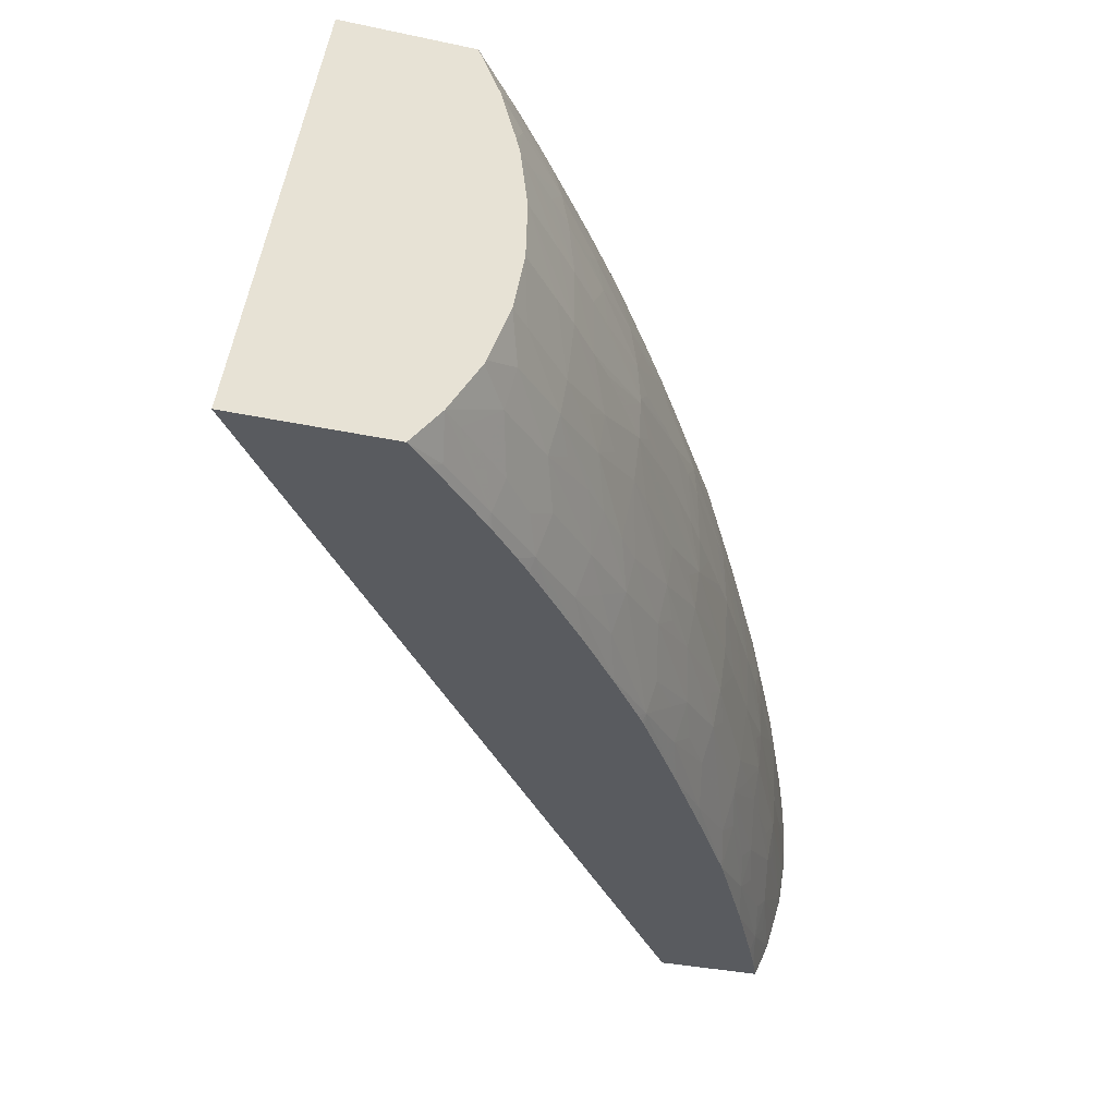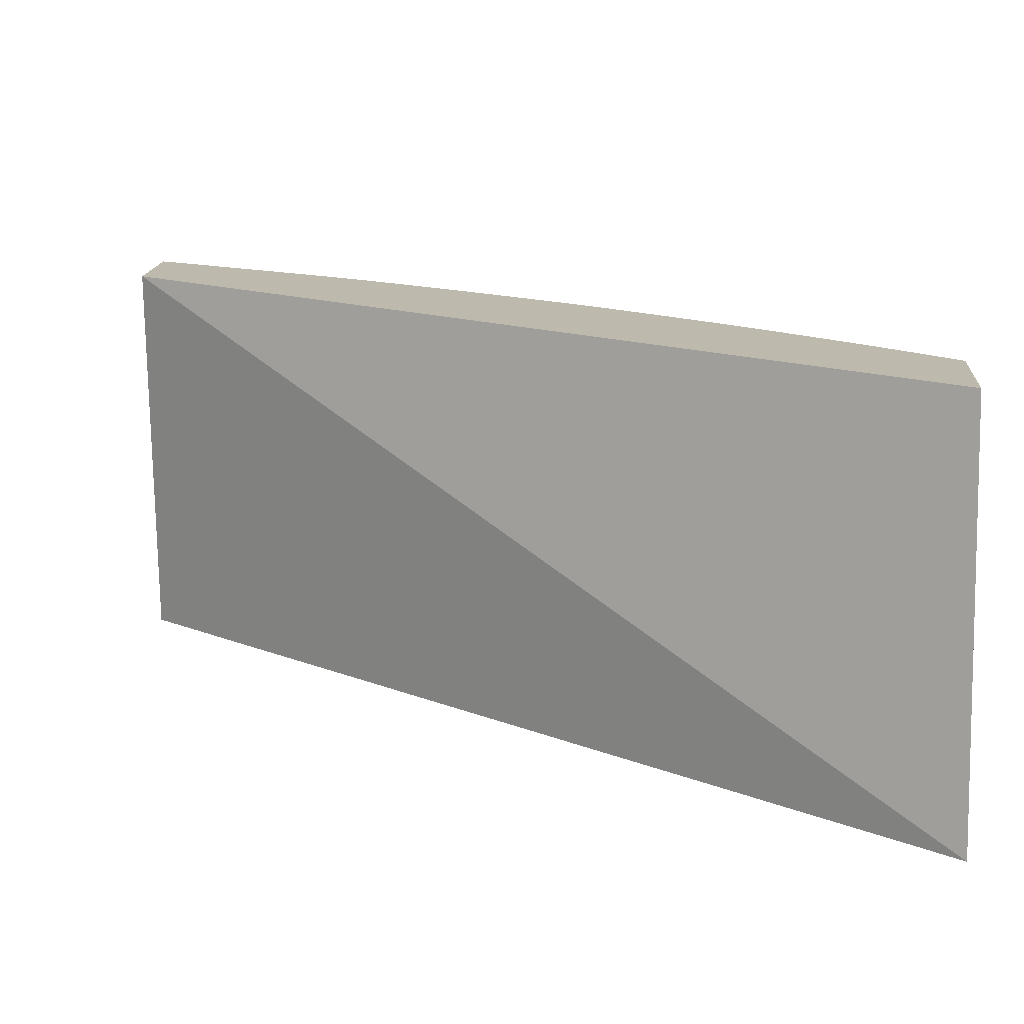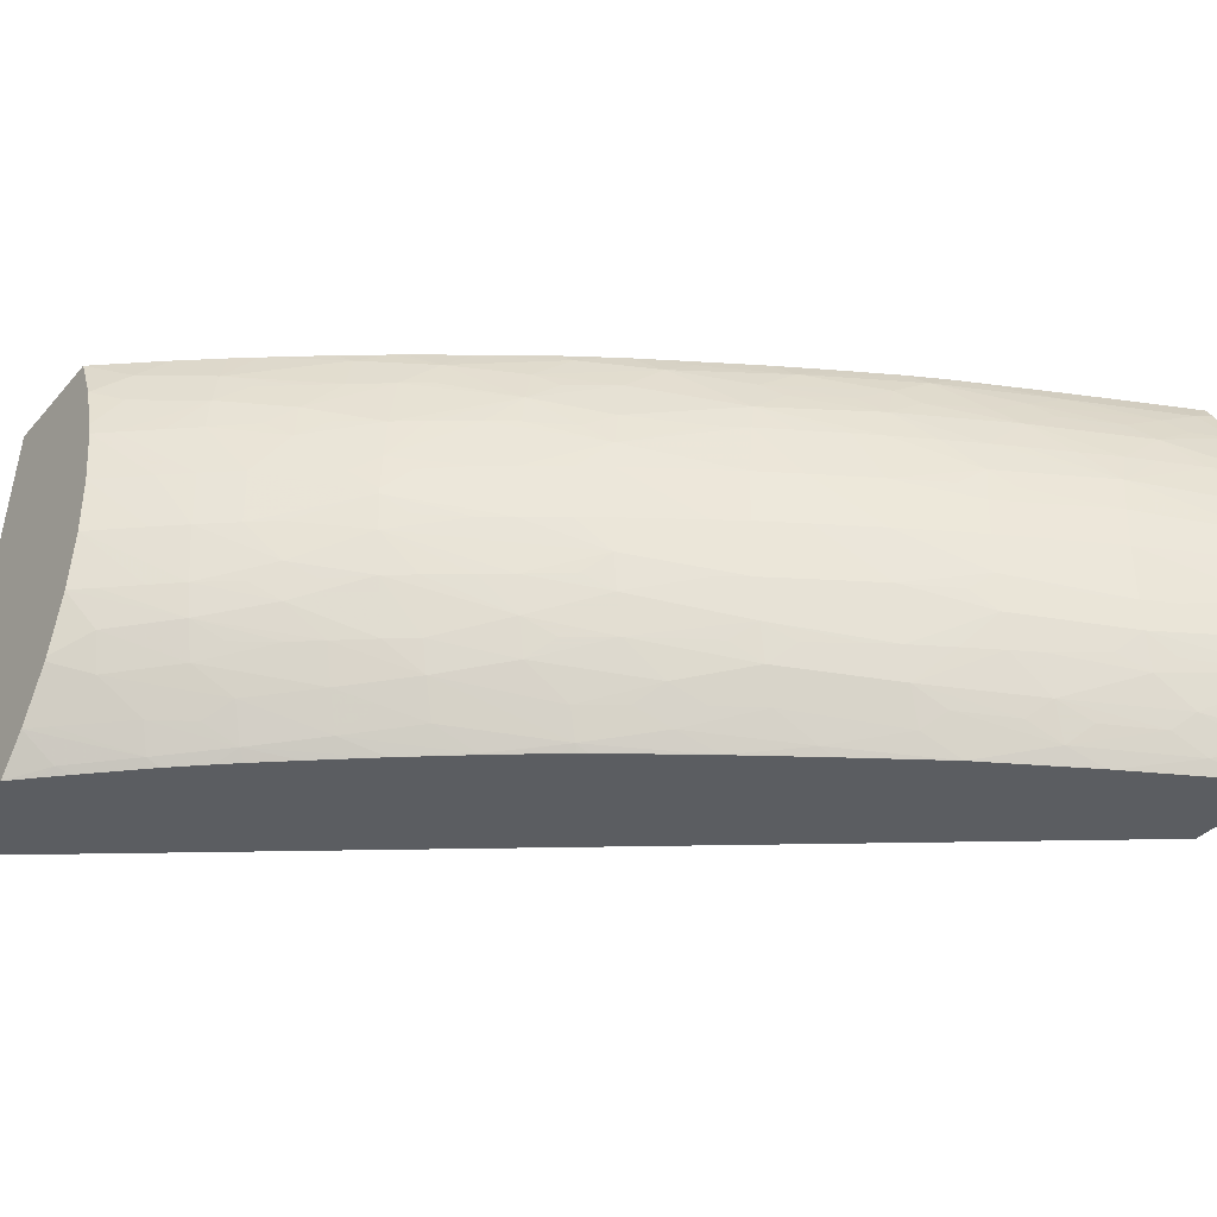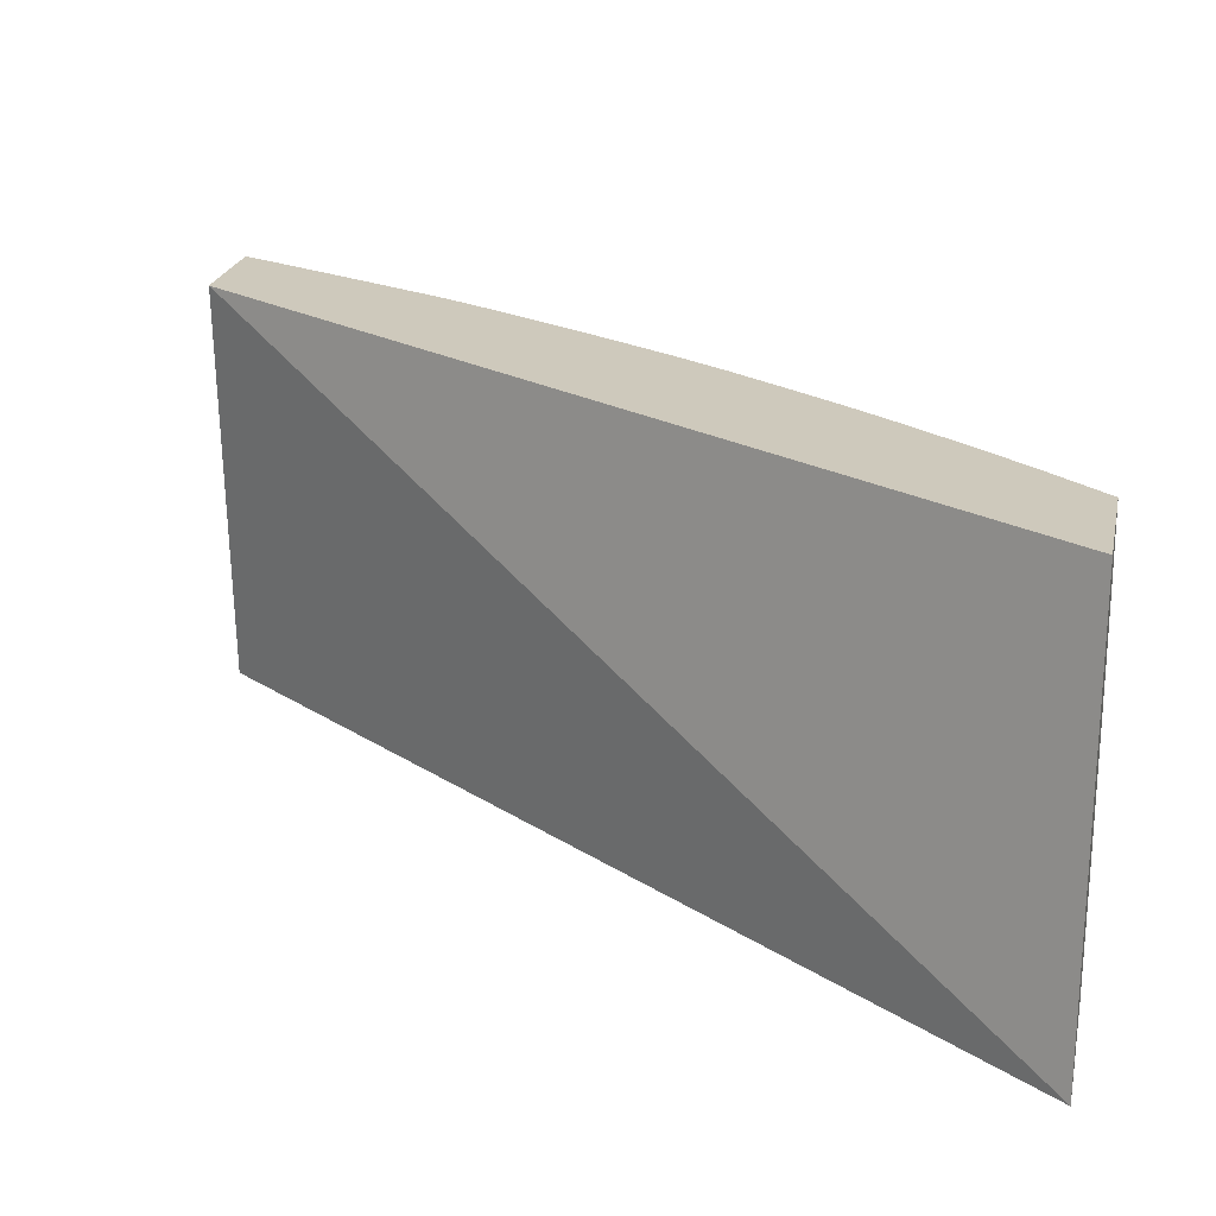
<metadata>
{"format":"obj","ext":"obj","renderer":"f3d","projection":"perspective","resolution":1024,"background":"white","views":[{"elev":-32.4,"azim":-16.8,"up":"+Y"},{"elev":15.0,"azim":-85.8,"up":"+Y"},{"elev":-35.6,"azim":54.9,"up":"+Y"},{"elev":22.3,"azim":-78.4,"up":"+Y"}]}
</metadata>
<code>
v 3.353 0.7544 0.5169
v 3.35 0.7673 0.5233
v 3.35 0.7544 0.524
v 3.35 0.7368 0.5239
v 3.353 0.7466 0.5169
v 3.352 0.7723 0.5169
v 3.349 0.7826 0.5204
v 3.344 0.7759 0.5323
v 3.326 0.7867 0.568
v 3.332 0.7784 0.5591
v 3.328 0.7714 0.5703
v 3.335 0.7544 0.5572
v 3.345 0.7544 0.5355
v 3.35 0.7215 0.5225
v 3.353 0.7323 0.5169
v 3.328 0.7544 0.5714
v 3.328 0.7315 0.5704
v 3.334 0.7315 0.5572
v 3.351 0.7798 0.5169
v 3.338 0.8003 0.5343
v 3.349 0.7857 0.5169
v 3.33 0.8003 0.5525
v 3.325 0.8003 0.564
v 3.317 0.8003 0.5802
v 3.307 0.8003 0.5987
v 3.302 0.8003 0.6102
v 3.303 0.7856 0.6137
v 3.309 0.7777 0.6049
v 3.304 0.7703 0.6157
v 3.348 0.7085 0.5196
v 3.349 0.7085 0.5169
v 3.352 0.7268 0.5169
v 3.327 0.7192 0.5691
v 3.322 0.7544 0.5829
v 3.304 0.7379 0.6158
v 3.322 0.7315 0.5819
v 3.345 0.802 0.5169
v 3.328 0.814 0.5478
v 3.305 0.8148 0.5943
v 3.282 0.8145 0.6395
v 3.293 0.8003 0.6261
v 3.284 0.8003 0.6431
v 3.286 0.7774 0.647
v 3.299 0.7777 0.6245
v 3.305 0.7544 0.6163
v 3.312 0.7544 0.6031
v 3.287 0.7544 0.6481
v 3.298 0.7544 0.6278
v 3.347 0.701 0.5169
v 3.33 0.7103 0.5575
v 3.325 0.7039 0.5653
v 3.329 0.6915 0.55
v 3.303 0.7226 0.614
v 3.308 0.7085 0.5994
v 3.32 0.7103 0.5781
v 3.286 0.7315 0.6466
v 3.299 0.7308 0.6245
v 3.337 0.823 0.5169
v 3.32 0.8223 0.5561
v 3.309 0.8228 0.5798
v 3.33 0.8223 0.5332
v 3.324 0.8293 0.5401
v 3.298 0.8228 0.6024
v 3.286 0.8226 0.626
v 3.279 0.8298 0.6336
v 3.274 0.8226 0.6479
v 3.261 0.8212 0.6711
v 3.258 0.8122 0.6837
v 3.278 0.8003 0.6546
v 3.268 0.8003 0.672
v 3.272 0.7774 0.672
v 3.273 0.7544 0.672
v 3.342 0.6849 0.5169
v 3.306 0.6925 0.595
v 3.322 0.6845 0.5575
v 3.326 0.6762 0.5441
v 3.333 0.6845 0.5356
v 3.284 0.7085 0.6425
v 3.293 0.7085 0.6261
v 3.302 0.7085 0.6109
v 3.279 0.7315 0.658
v 3.259 0.7149 0.6858
v 3.329 0.8389 0.5169
v 3.328 0.8362 0.5248
v 3.302 0.8301 0.5872
v 3.305 0.8372 0.5719
v 3.283 0.8381 0.6183
v 3.259 0.8369 0.6629
v 3.255 0.8275 0.6782
v 3.252 0.8003 0.6976
v 3.26 0.8003 0.6862
v 3.235 0.8348 0.7064
v 3.23 0.8233 0.7215
v 3.233 0.8047 0.7266
v 3.262 0.7774 0.6894
v 3.262 0.7544 0.6902
v 3.271 0.7315 0.672
v 3.34 0.6798 0.5169
v 3.282 0.695 0.639
v 3.298 0.6851 0.6028
v 3.303 0.6772 0.5893
v 3.31 0.6851 0.581
v 3.307 0.6705 0.5745
v 3.308 0.6705 0.5728
v 3.324 0.6705 0.5407
v 3.33 0.6705 0.5295
v 3.331 0.6705 0.5269
v 3.277 0.7085 0.6539
v 3.252 0.7078 0.6941
v 3.257 0.6996 0.6822
v 3.265 0.7078 0.6735
v 3.261 0.7315 0.6885
v 3.234 0.7248 0.728
v 3.232 0.7085 0.7245
v 3.326 0.8436 0.5169
v 3.321 0.8436 0.5297
v 3.32 0.8436 0.532
v 3.307 0.8436 0.5589
v 3.298 0.8436 0.578
v 3.285 0.8436 0.607
v 3.277 0.8436 0.6236
v 3.251 0.8436 0.6694
v 3.236 0.8436 0.6949
v 3.238 0.8403 0.6949
v 3.262 0.8436 0.6507
v 3.235 0.7894 0.7295
v 3.224 0.8436 0.7152
v 3.215 0.84 0.7337
v 3.21 0.8292 0.749
v 3.218 0.8223 0.7411
v 3.213 0.8139 0.7535
v 3.227 0.7983 0.7386
v 3.254 0.7774 0.7009
v 3.244 0.7774 0.7178
v 3.236 0.7774 0.7304
v 3.255 0.7544 0.7016
v 3.235 0.7401 0.7301
v 3.336 0.6705 0.5169
v 3.278 0.6797 0.6334
v 3.286 0.6867 0.6259
v 3.283 0.6705 0.6181
v 3.237 0.6934 0.7089
v 3.242 0.6857 0.6953
v 3.254 0.6856 0.677
v 3.254 0.7315 0.6999
v 3.228 0.7321 0.739
v 3.215 0.7315 0.7568
v 3.213 0.7159 0.7542
v 3.219 0.7084 0.7421
v 3.211 0.7006 0.7505
v 3.281 0.8436 0.5169
v 3.215 0.8003 0.756
v 3.207 0.8003 0.7675
v 3.188 0.7824 0.7975
v 3.216 0.7774 0.7587
v 3.228 0.7774 0.7419
v 3.22 0.8436 0.7218
v 3.21 0.8436 0.7374
v 3.193 0.8436 0.7633
v 3.189 0.8351 0.7755
v 3.192 0.8233 0.7788
v 3.183 0.8233 0.7903
v 3.187 0.8003 0.7953
v 3.195 0.8003 0.7838
v 3.236 0.7544 0.7309
v 3.244 0.7544 0.7178
v 3.228 0.7544 0.7423
v 3.217 0.7544 0.7589
v 3.209 0.7544 0.7704
v 3.189 0.7493 0.7975
v 3.291 0.6705 0.5169
v 3.258 0.6738 0.6608
v 3.259 0.6705 0.6558
v 3.227 0.6857 0.7171
v 3.233 0.6781 0.7032
v 3.215 0.6856 0.7342
v 3.207 0.7315 0.7683
v 3.195 0.7315 0.784
v 3.187 0.7315 0.7955
v 3.192 0.7085 0.7795
v 3.205 0.7084 0.7626
v 3.19 0.6957 0.7762
v 3.021 0.6705 0.8802
v 3.052 0.8436 0.8802
v 3.181 0.7758 0.8074
v 3.189 0.7671 0.7983
v 3.195 0.7758 0.7886
v 3.208 0.7774 0.7702
v 3.167 0.7941 0.8226
v 3.168 0.7774 0.824
v 3.178 0.8436 0.7843
v 3.175 0.8436 0.7888
v 3.168 0.839 0.8013
v 3.172 0.8233 0.8058
v 3.166 0.8094 0.8204
v 3.174 0.8012 0.8115
v 3.189 0.7646 0.7983
v 3.195 0.756 0.7886
v 3.181 0.756 0.8074
v 3.168 0.7544 0.8239
v 3.167 0.7382 0.8226
v 3.257 0.6705 0.6591
v 3.239 0.6705 0.6874
v 3.212 0.6735 0.7299
v 3.238 0.6705 0.6883
v 3.174 0.7309 0.8114
v 3.165 0.7229 0.8203
v 3.183 0.7085 0.791
v 3.172 0.7085 0.8055
v 3.169 0.6927 0.8012
v 3.177 0.6866 0.786
v 3.186 0.6804 0.7707
v 3.083 0.6705 0.8802
v 3.103 0.8436 0.8802
v 3.159 0.7774 0.8354
v 3.159 0.8012 0.8312
v 3.146 0.8003 0.8477
v 3.162 0.8436 0.8061
v 3.146 0.8436 0.8282
v 3.141 0.8304 0.842
v 3.163 0.8233 0.8172
v 3.144 0.8151 0.8455
v 3.159 0.7544 0.8354
v 3.148 0.7544 0.8495
v 3.146 0.7315 0.8471
v 3.159 0.7309 0.8312
v 3.191 0.671 0.7553
v 3.192 0.6705 0.7542
v 3.208 0.6705 0.7328
v 3.211 0.6705 0.7283
v 3.213 0.6705 0.7252
v 3.144 0.7181 0.845
v 3.163 0.7085 0.817
v 3.164 0.6774 0.7958
v 3.141 0.7028 0.8411
v 3.147 0.6905 0.8258
v 3.095 0.6856 0.8802
v 3.092 0.6705 0.8706
v 3.098 0.6735 0.8676
v 3.112 0.8248 0.8802
v 3.12 0.8338 0.8666
v 3.117 0.8436 0.8635
v 3.148 0.7774 0.8496
v 3.137 0.8003 0.8592
v 3.138 0.8436 0.8377
v 3.151 0.823 0.8336
v 3.125 0.8436 0.8545
v 3.123 0.8185 0.8699
v 3.119 0.8003 0.8802
v 3.125 0.8003 0.8728
v 3.138 0.7774 0.8611
v 3.122 0.7774 0.8802
v 3.138 0.7544 0.8609
v 3.121 0.7544 0.8802
v 3.136 0.7315 0.8586
v 3.191 0.6705 0.7558
v 3.172 0.6705 0.7791
v 3.15 0.7097 0.8331
v 3.124 0.7315 0.8717
v 3.117 0.7315 0.8802
v 3.122 0.7161 0.869
v 3.142 0.6751 0.8204
v 3.118 0.7008 0.8651
v 3.124 0.6856 0.8485
v 3.137 0.6839 0.8331
v 3.12 0.6739 0.8443
v 3.102 0.6856 0.8724
v 3.107 0.7066 0.8802
v 3.096 0.6705 0.8662
v 3.101 0.6705 0.8616
v 3.119 0.6705 0.8427
v 3.117 0.8055 0.8802
v 3.114 0.825 0.878
v 3.171 0.6705 0.781
v 3.108 0.7082 0.8802
v 3.135 0.6705 0.825
v 3.141 0.6705 0.8175
v 3.154 0.6705 0.8021
v 3.114 0.6856 0.86
v 3.122 0.6705 0.8393
f 1 2 3
f 1 3 4
f 1 4 5
f 1 5 15
f 1 15 32
f 1 32 31
f 1 31 49
f 1 49 73
f 1 73 98
f 1 98 138
f 1 138 171
f 1 171 151
f 1 151 115
f 1 115 83
f 1 83 58
f 1 58 37
f 1 37 21
f 1 21 19
f 1 19 6
f 1 6 2
f 2 6 7
f 2 7 8
f 2 8 9
f 2 9 10
f 2 10 11
f 2 11 12
f 2 12 13
f 2 13 3
f 3 13 4
f 4 14 15
f 4 15 5
f 4 13 12
f 4 12 16
f 4 16 17
f 4 17 18
f 4 18 14
f 6 19 7
f 7 20 9
f 7 9 8
f 7 19 21
f 7 21 20
f 9 11 10
f 9 20 22
f 9 22 23
f 9 23 24
f 9 24 25
f 9 25 26
f 9 26 27
f 9 27 11
f 11 16 12
f 11 27 28
f 11 28 29
f 11 29 16
f 14 30 31
f 14 31 32
f 14 32 15
f 14 18 33
f 14 33 30
f 16 29 34
f 16 34 35
f 16 35 17
f 17 36 33
f 17 33 18
f 17 35 36
f 20 21 37
f 20 37 38
f 20 38 22
f 22 38 23
f 23 38 39
f 23 39 24
f 24 39 25
f 25 39 26
f 26 40 41
f 26 41 27
f 26 39 40
f 27 29 28
f 27 41 42
f 27 42 43
f 27 43 44
f 27 44 29
f 29 45 46
f 29 46 34
f 29 44 43
f 29 43 47
f 29 47 48
f 29 48 45
f 30 49 31
f 30 33 50
f 30 50 51
f 30 51 52
f 30 52 49
f 33 51 50
f 33 36 35
f 33 35 53
f 33 53 54
f 33 54 55
f 33 55 51
f 34 46 35
f 35 45 48
f 35 48 47
f 35 47 56
f 35 56 57
f 35 57 53
f 35 46 45
f 37 58 38
f 38 59 60
f 38 60 39
f 38 58 61
f 38 61 62
f 38 62 59
f 39 63 64
f 39 64 40
f 39 60 63
f 40 42 41
f 40 64 65
f 40 65 66
f 40 66 67
f 40 67 68
f 40 68 42
f 42 68 69
f 42 69 43
f 43 69 70
f 43 70 71
f 43 71 47
f 47 71 72
f 47 72 56
f 49 52 73
f 51 55 54
f 51 54 74
f 51 74 52
f 52 74 75
f 52 75 76
f 52 76 77
f 52 77 73
f 53 57 56
f 53 56 78
f 53 78 79
f 53 79 80
f 53 80 54
f 54 80 74
f 56 81 82
f 56 82 78
f 56 72 81
f 58 83 84
f 58 84 61
f 59 85 60
f 59 62 85
f 60 85 63
f 61 84 62
f 62 84 86
f 62 86 85
f 63 85 87
f 63 87 64
f 64 87 65
f 65 87 88
f 65 88 89
f 65 89 66
f 66 89 67
f 67 89 68
f 68 90 91
f 68 91 70
f 68 70 69
f 68 89 92
f 68 92 93
f 68 93 94
f 68 94 90
f 70 91 71
f 71 91 95
f 71 95 72
f 72 95 96
f 72 96 97
f 72 97 81
f 73 77 76
f 73 76 98
f 74 80 99
f 74 99 100
f 74 100 101
f 74 101 102
f 74 102 75
f 75 102 101
f 75 101 76
f 76 101 103
f 76 103 104
f 76 104 105
f 76 105 106
f 76 106 107
f 76 107 98
f 78 108 99
f 78 99 79
f 78 82 108
f 79 99 80
f 81 97 82
f 82 109 110
f 82 110 111
f 82 111 108
f 82 97 112
f 82 112 113
f 82 113 114
f 82 114 109
f 83 115 84
f 84 115 116
f 84 116 117
f 84 117 118
f 84 118 86
f 85 86 87
f 86 118 119
f 86 119 120
f 86 120 87
f 87 120 121
f 87 121 88
f 88 122 123
f 88 123 124
f 88 124 92
f 88 92 89
f 88 121 125
f 88 125 122
f 90 94 126
f 90 126 91
f 91 126 95
f 92 124 127
f 92 127 128
f 92 128 129
f 92 129 93
f 93 129 130
f 93 130 131
f 93 131 94
f 94 131 132
f 94 132 126
f 95 133 96
f 95 126 133
f 96 133 134
f 96 134 135
f 96 135 136
f 96 136 137
f 96 137 112
f 96 112 97
f 98 107 138
f 99 139 140
f 99 140 100
f 99 108 110
f 99 110 139
f 100 140 101
f 101 140 141
f 101 141 103
f 103 141 173
f 103 173 202
f 103 202 203
f 103 203 205
f 103 205 231
f 103 231 230
f 103 230 229
f 103 229 228
f 103 228 256
f 103 256 257
f 103 257 274
f 103 274 278
f 103 278 277
f 103 277 276
f 103 276 280
f 103 280 271
f 103 271 270
f 103 270 269
f 103 269 238
f 103 238 213
f 103 213 183
f 103 183 171
f 103 171 138
f 103 138 107
f 103 107 106
f 103 106 105
f 103 105 104
f 108 111 110
f 109 114 110
f 110 142 143
f 110 143 144
f 110 144 139
f 110 114 142
f 112 145 113
f 112 137 145
f 113 137 146
f 113 146 147
f 113 147 148
f 113 148 114
f 113 145 137
f 114 148 149
f 114 149 150
f 114 150 142
f 115 151 184
f 115 184 214
f 115 214 242
f 115 242 247
f 115 247 245
f 115 245 219
f 115 219 218
f 115 218 192
f 115 192 191
f 115 191 159
f 115 159 158
f 115 158 157
f 115 157 127
f 115 127 123
f 115 123 122
f 115 122 125
f 115 125 121
f 115 121 120
f 115 120 119
f 115 119 118
f 115 118 117
f 115 117 116
f 123 127 124
f 126 132 152
f 126 152 153
f 126 153 154
f 126 154 155
f 126 155 156
f 126 156 135
f 126 135 134
f 126 134 133
f 127 157 128
f 128 157 158
f 128 158 159
f 128 159 160
f 128 160 129
f 129 131 130
f 129 160 131
f 131 152 132
f 131 160 161
f 131 161 162
f 131 162 163
f 131 163 164
f 131 164 153
f 131 153 152
f 135 165 166
f 135 166 136
f 135 156 165
f 136 166 137
f 137 166 165
f 137 165 167
f 137 167 168
f 137 168 169
f 137 169 170
f 137 170 147
f 137 147 146
f 139 172 141
f 139 141 140
f 139 144 172
f 141 172 173
f 142 174 175
f 142 175 143
f 142 150 176
f 142 176 174
f 143 175 144
f 144 175 172
f 147 170 177
f 147 177 148
f 148 150 149
f 148 177 178
f 148 178 179
f 148 179 180
f 148 180 181
f 148 181 150
f 150 181 180
f 150 180 182
f 150 182 176
f 151 183 184
f 151 171 183
f 153 164 154
f 154 185 186
f 154 186 187
f 154 187 188
f 154 188 155
f 154 164 163
f 154 163 189
f 154 189 190
f 154 190 185
f 155 167 156
f 155 188 186
f 155 186 167
f 156 167 165
f 159 191 160
f 160 191 192
f 160 192 193
f 160 193 162
f 160 162 161
f 162 193 194
f 162 194 195
f 162 195 163
f 163 196 189
f 163 195 196
f 167 186 168
f 168 186 197
f 168 197 169
f 169 197 198
f 169 198 170
f 170 179 178
f 170 178 177
f 170 198 197
f 170 197 199
f 170 199 200
f 170 200 201
f 170 201 179
f 172 202 173
f 172 175 203
f 172 203 202
f 174 176 204
f 174 204 175
f 175 205 203
f 175 204 205
f 176 182 204
f 179 201 206
f 179 206 207
f 179 207 208
f 179 208 180
f 180 208 182
f 182 208 209
f 182 209 210
f 182 210 211
f 182 211 212
f 182 212 204
f 183 213 237
f 183 237 268
f 183 268 275
f 183 275 260
f 183 260 254
f 183 254 252
f 183 252 249
f 183 249 272
f 183 272 240
f 183 240 214
f 183 214 184
f 185 190 186
f 186 188 187
f 186 190 215
f 186 215 197
f 189 195 216
f 189 216 217
f 189 217 215
f 189 215 190
f 189 196 195
f 192 218 193
f 193 218 219
f 193 219 220
f 193 220 194
f 194 220 221
f 194 221 195
f 195 221 222
f 195 222 217
f 195 217 216
f 197 215 223
f 197 223 200
f 197 200 199
f 200 223 201
f 201 223 224
f 201 224 225
f 201 225 226
f 201 226 207
f 201 207 206
f 204 212 227
f 204 227 228
f 204 228 229
f 204 229 230
f 204 230 231
f 204 231 205
f 207 226 225
f 207 225 232
f 207 232 209
f 207 209 208
f 209 232 233
f 209 233 210
f 210 234 211
f 210 233 235
f 210 235 236
f 210 236 234
f 211 234 212
f 212 234 227
f 213 238 239
f 213 239 237
f 214 240 241
f 214 241 242
f 215 217 243
f 215 243 223
f 217 222 244
f 217 244 243
f 219 245 220
f 220 222 246
f 220 246 221
f 220 245 247
f 220 247 241
f 220 241 222
f 221 246 222
f 222 241 248
f 222 248 249
f 222 249 250
f 222 250 244
f 223 243 224
f 224 243 251
f 224 251 252
f 224 252 253
f 224 253 225
f 225 253 254
f 225 254 255
f 225 255 232
f 227 256 228
f 227 234 257
f 227 257 256
f 232 235 258
f 232 258 233
f 232 255 259
f 232 259 260
f 232 260 261
f 232 261 235
f 233 258 235
f 234 236 262
f 234 262 257
f 235 261 263
f 235 263 236
f 236 263 264
f 236 264 265
f 236 265 262
f 237 239 266
f 237 266 267
f 237 267 263
f 237 263 268
f 238 269 239
f 239 269 270
f 239 270 271
f 239 271 266
f 240 272 248
f 240 248 273
f 240 273 241
f 241 273 248
f 241 247 242
f 243 244 250
f 243 250 249
f 243 249 251
f 248 272 249
f 249 252 251
f 252 254 253
f 254 260 259
f 254 259 255
f 257 262 274
f 260 275 261
f 261 275 263
f 262 265 264
f 262 264 266
f 262 266 276
f 262 276 277
f 262 277 278
f 262 278 274
f 263 275 268
f 263 267 279
f 263 279 264
f 264 279 266
f 266 271 280
f 266 280 276
f 266 279 267

</code>
